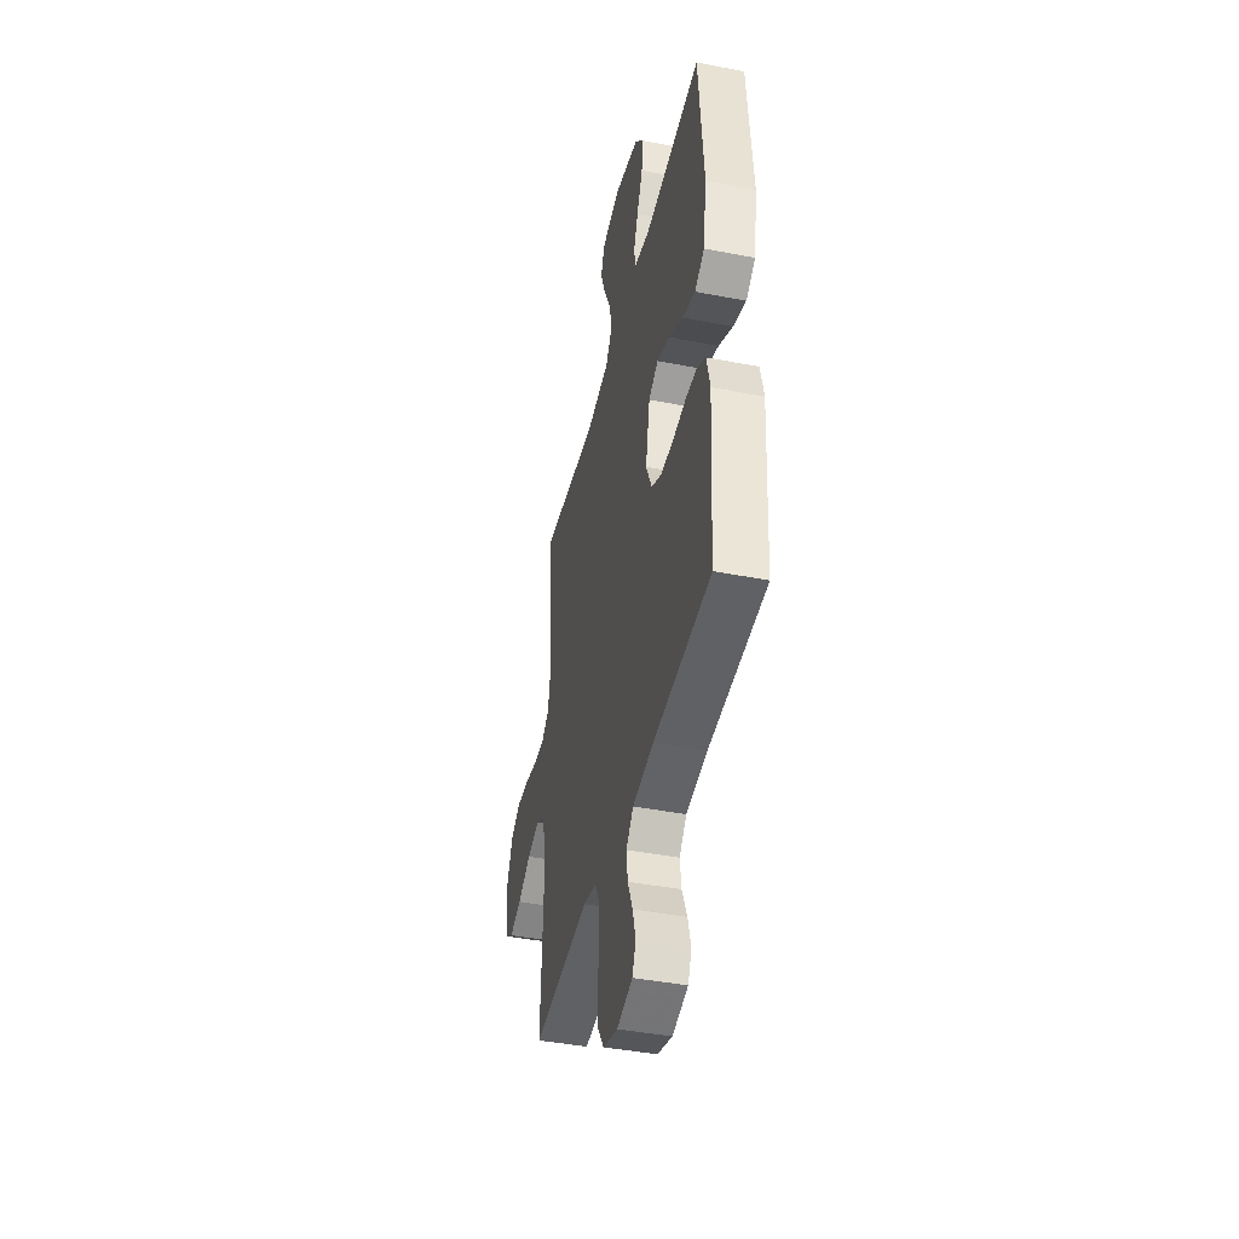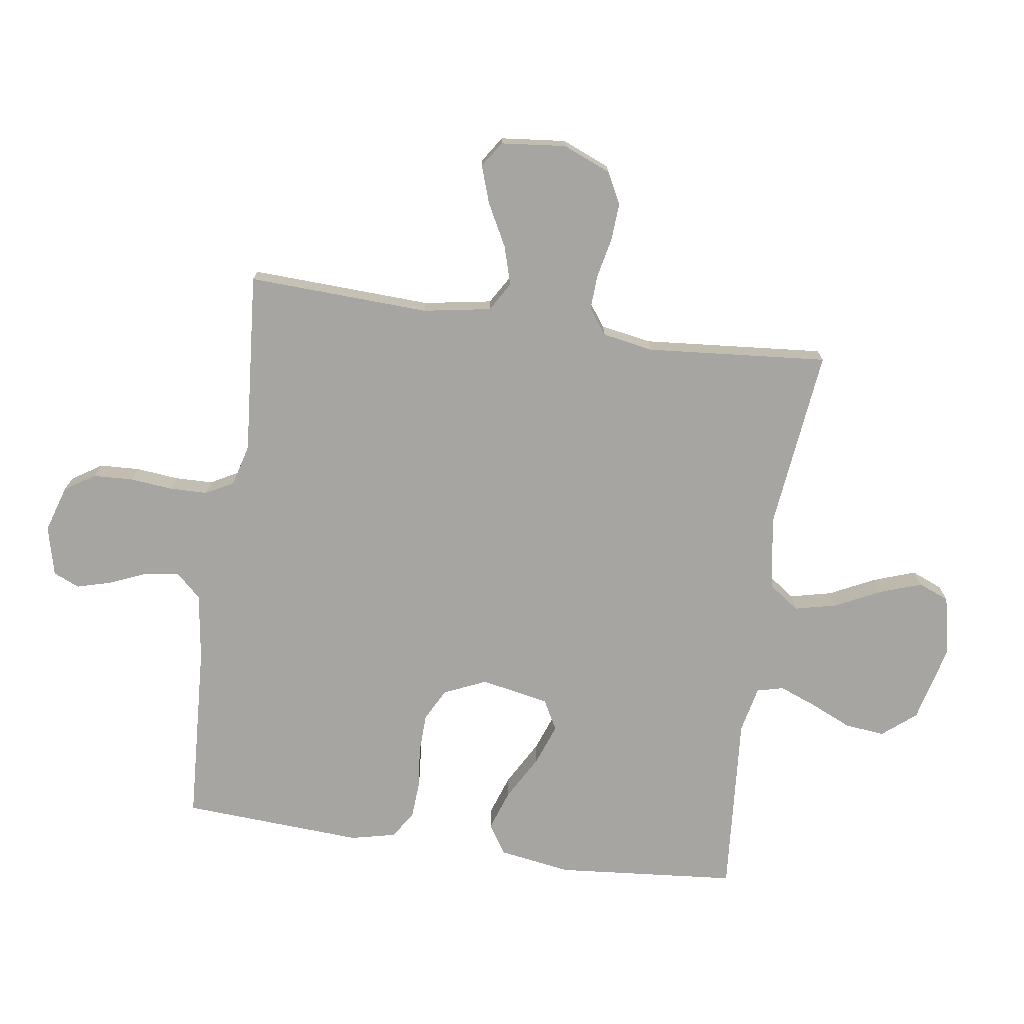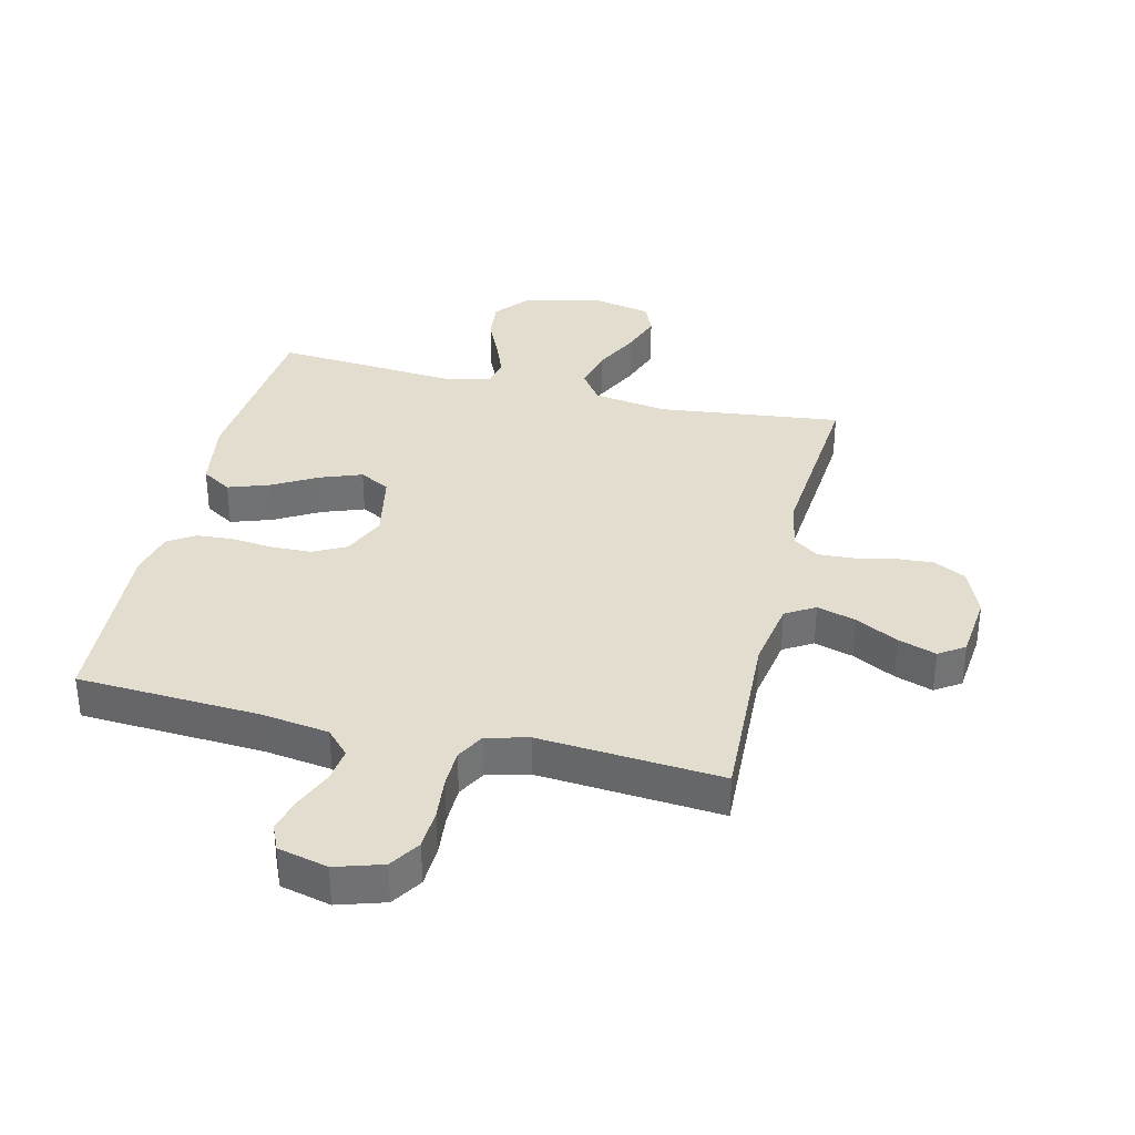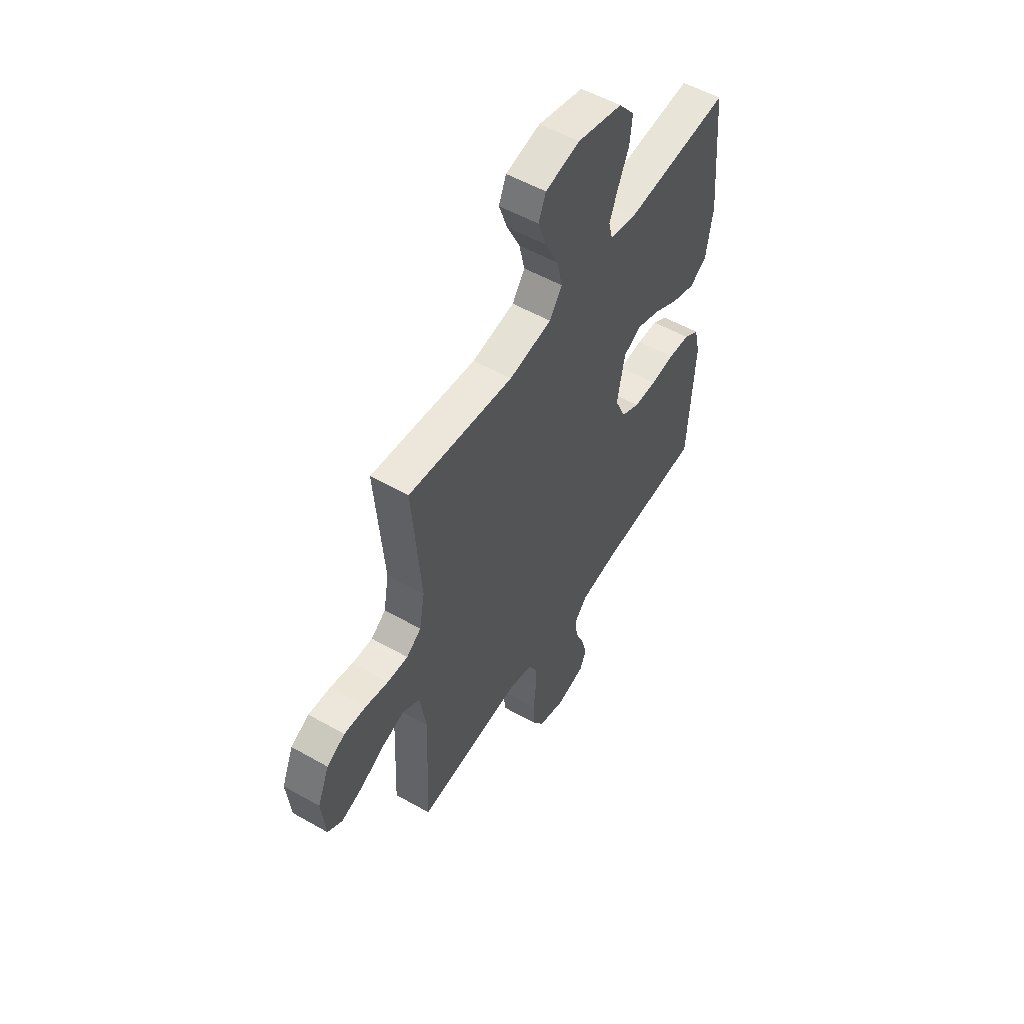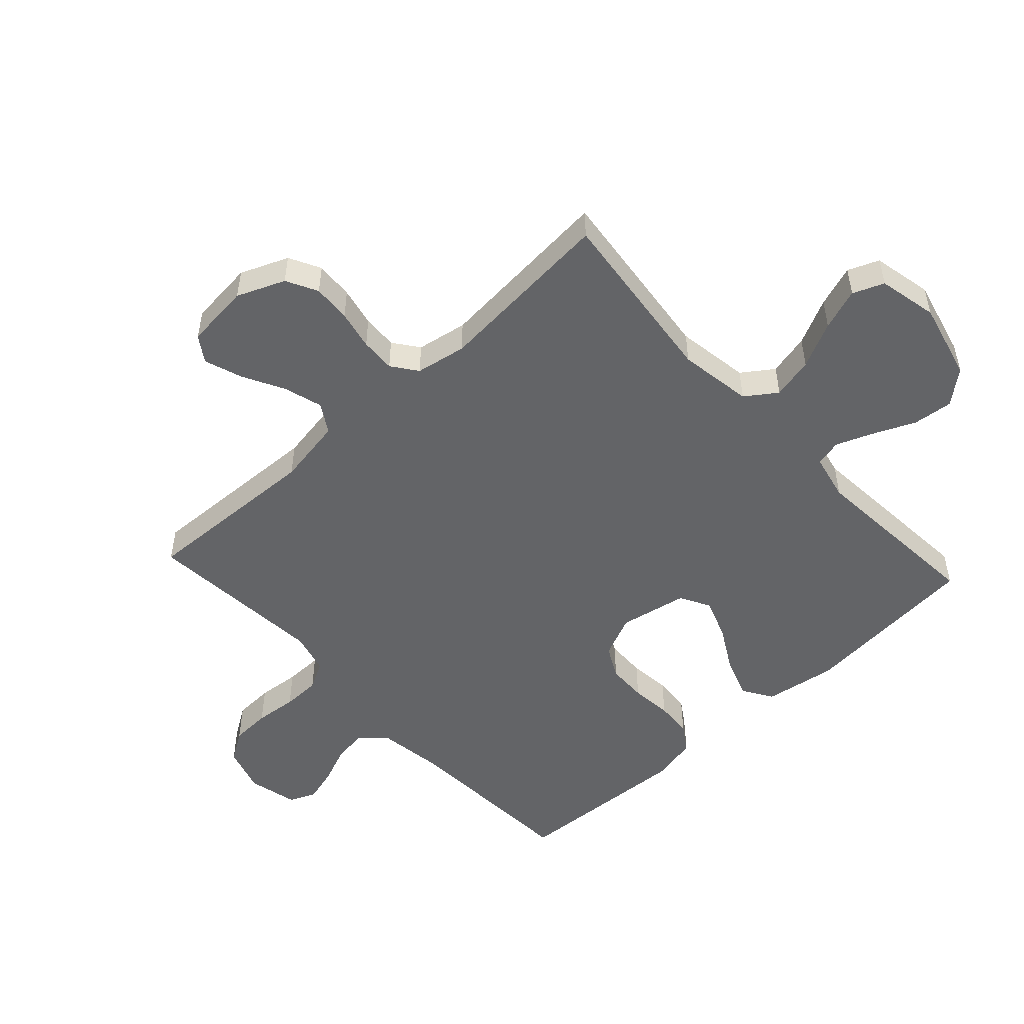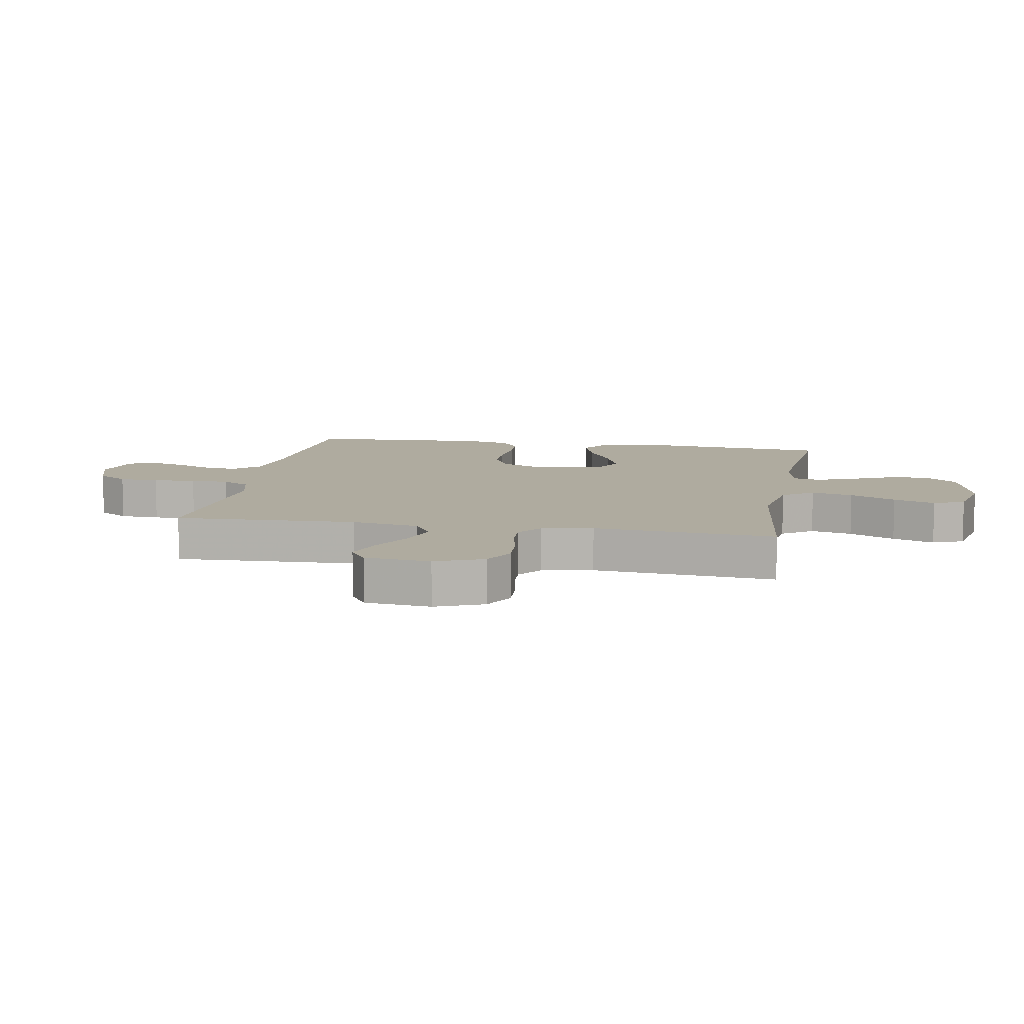
<metadata>
{"format":"obj","ext":"obj","renderer":"f3d","projection":"perspective","resolution":1024,"background":"white","views":[{"elev":-42.7,"azim":77.0,"up":"+Z"},{"elev":-73.7,"azim":-98.2,"up":"+Y"},{"elev":35.0,"azim":-166.5,"up":"+Y"},{"elev":54.1,"azim":-58.9,"up":"+Z"},{"elev":-51.2,"azim":-47.3,"up":"+Y"},{"elev":9.6,"azim":-79.8,"up":"+Y"}]}
</metadata>
<code>
v 0.5 0.07 0.5
v 0.526 0.07 0.2
v 0.507 0.07 0.081
v 0.458 0.07 0.05
v 0.391 0.07 0.073
v 0.317 0.07 0.115
v 0.249 0.07 0.14
v 0.199 0.07 0.113
v 0.177 0.07 0
v 0.208 0.07 -0.07
v 0.261 0.07 -0.098
v 0.327 0.07 -0.1
v 0.396 0.07 -0.093
v 0.457 0.07 -0.097
v 0.501 0.07 -0.126
v 0.518 0.07 -0.2
v 0.5 0.07 -0.5
v 0.2 0.07 -0.517
v 0.09 0.07 -0.533
v 0.052 0.07 -0.574
v 0.059 0.07 -0.63
v 0.085 0.07 -0.692
v 0.101 0.07 -0.75
v 0.082 0.07 -0.793
v 0 0.07 -0.813
v -0.077 0.07 -0.789
v -0.109 0.07 -0.739
v -0.112 0.07 -0.673
v -0.105 0.07 -0.603
v -0.106 0.07 -0.54
v -0.131 0.07 -0.494
v -0.2 0.07 -0.476
v -0.5 0.07 -0.5
v -0.487 0.07 -0.2
v -0.506 0.07 -0.088
v -0.554 0.07 -0.059
v -0.618 0.07 -0.078
v -0.688 0.07 -0.115
v -0.75 0.07 -0.136
v -0.792 0.07 -0.108
v -0.803 0.07 0
v -0.77 0.07 0.079
v -0.718 0.07 0.106
v -0.655 0.07 0.102
v -0.59 0.07 0.088
v -0.532 0.07 0.085
v -0.49 0.07 0.116
v -0.475 0.07 0.2
v -0.5 0.07 0.5
v -0.2 0.07 0.465
v -0.078 0.07 0.484
v -0.042 0.07 0.535
v -0.058 0.07 0.604
v -0.095 0.07 0.68
v -0.119 0.07 0.749
v -0.098 0.07 0.8
v 0 0.07 0.821
v 0.129 0.07 0.789
v 0.174 0.07 0.734
v 0.167 0.07 0.668
v 0.136 0.07 0.599
v 0.112 0.07 0.538
v 0.123 0.07 0.494
v 0.2 0.07 0.477
v 0.5 0 0.5
v 0.526 0 0.2
v 0.507 0 0.081
v 0.458 0 0.05
v 0.391 0 0.073
v 0.317 0 0.115
v 0.249 0 0.14
v 0.199 0 0.113
v 0.177 0 0
v 0.208 0 -0.07
v 0.261 0 -0.098
v 0.327 0 -0.1
v 0.396 0 -0.093
v 0.457 0 -0.097
v 0.501 0 -0.126
v 0.518 0 -0.2
v 0.5 0 -0.5
v 0.2 0 -0.517
v 0.09 0 -0.533
v 0.052 0 -0.574
v 0.059 0 -0.63
v 0.085 0 -0.692
v 0.101 0 -0.75
v 0.082 0 -0.793
v 0 0 -0.813
v -0.077 0 -0.789
v -0.109 0 -0.739
v -0.112 0 -0.673
v -0.105 0 -0.603
v -0.106 0 -0.54
v -0.131 0 -0.494
v -0.2 0 -0.476
v -0.5 0 -0.5
v -0.487 0 -0.2
v -0.506 0 -0.088
v -0.554 0 -0.059
v -0.618 0 -0.078
v -0.688 0 -0.115
v -0.75 0 -0.136
v -0.792 0 -0.108
v -0.803 0 0
v -0.77 0 0.079
v -0.718 0 0.106
v -0.655 0 0.102
v -0.59 0 0.088
v -0.532 0 0.085
v -0.49 0 0.116
v -0.475 0 0.2
v -0.5 0 0.5
v -0.2 0 0.465
v -0.078 0 0.484
v -0.042 0 0.535
v -0.058 0 0.604
v -0.095 0 0.68
v -0.119 0 0.749
v -0.098 0 0.8
v 0 0 0.821
v 0.129 0 0.789
v 0.174 0 0.734
v 0.167 0 0.668
v 0.136 0 0.599
v 0.112 0 0.538
v 0.123 0 0.494
v 0.2 0 0.477
f 59 60 61
f 58 59 61
f 57 58 61
f 56 57 61
f 55 56 61
f 54 55 61
f 53 54 61
f 52 53 61 62
f 51 52 62 63
f 48 49 50
f 51 63 64
f 50 51 64
f 48 50 64
f 47 48 64
f 43 44 45
f 42 43 45
f 41 42 45
f 40 41 45
f 39 40 45
f 38 39 45
f 37 38 45
f 36 37 45 46
f 47 64 1
f 46 47 1
f 36 46 1
f 35 36 1
f 27 28 29
f 26 27 29
f 25 26 29
f 24 25 29
f 23 24 29
f 22 23 29
f 21 22 29
f 20 21 29 30
f 19 20 30 31
f 16 17 18
f 15 16 18
f 14 15 18
f 13 14 18
f 12 13 18
f 19 31 32
f 18 19 32
f 12 18 32
f 11 12 32
f 4 5 6
f 3 4 6
f 2 3 6
f 1 2 6
f 1 6 7
f 1 7 8
f 35 1 8
f 34 35 8
f 32 33 34
f 11 32 34
f 10 11 34
f 34 8 9
f 9 10 34
f 125 124 123
f 125 123 122
f 125 122 121
f 125 121 120
f 125 120 119
f 125 119 118
f 125 118 117
f 126 125 117 116
f 127 126 116 115
f 114 113 112
f 128 127 115
f 128 115 114
f 128 114 112
f 128 112 111
f 109 108 107
f 109 107 106
f 109 106 105
f 109 105 104
f 109 104 103
f 109 103 102
f 109 102 101
f 110 109 101 100
f 65 128 111
f 65 111 110
f 65 110 100
f 65 100 99
f 93 92 91
f 93 91 90
f 93 90 89
f 93 89 88
f 93 88 87
f 93 87 86
f 93 86 85
f 94 93 85 84
f 95 94 84 83
f 82 81 80
f 82 80 79
f 82 79 78
f 82 78 77
f 82 77 76
f 96 95 83
f 96 83 82
f 96 82 76
f 96 76 75
f 70 69 68
f 70 68 67
f 70 67 66
f 70 66 65
f 71 70 65
f 72 71 65
f 72 65 99
f 72 99 98
f 98 97 96
f 98 96 75
f 98 75 74
f 73 72 98
f 98 74 73
f 1 65 66 2
f 2 66 67 3
f 3 67 68 4
f 4 68 69 5
f 5 69 70 6
f 6 70 71 7
f 7 71 72 8
f 8 72 73 9
f 9 73 74 10
f 10 74 75 11
f 11 75 76 12
f 12 76 77 13
f 13 77 78 14
f 14 78 79 15
f 15 79 80 16
f 16 80 81 17
f 17 81 82 18
f 18 82 83 19
f 19 83 84 20
f 20 84 85 21
f 21 85 86 22
f 22 86 87 23
f 23 87 88 24
f 24 88 89 25
f 25 89 90 26
f 26 90 91 27
f 27 91 92 28
f 28 92 93 29
f 29 93 94 30
f 30 94 95 31
f 31 95 96 32
f 32 96 97 33
f 33 97 98 34
f 34 98 99 35
f 35 99 100 36
f 36 100 101 37
f 37 101 102 38
f 38 102 103 39
f 39 103 104 40
f 40 104 105 41
f 41 105 106 42
f 42 106 107 43
f 43 107 108 44
f 44 108 109 45
f 45 109 110 46
f 46 110 111 47
f 47 111 112 48
f 48 112 113 49
f 49 113 114 50
f 50 114 115 51
f 51 115 116 52
f 52 116 117 53
f 53 117 118 54
f 54 118 119 55
f 55 119 120 56
f 56 120 121 57
f 57 121 122 58
f 58 122 123 59
f 59 123 124 60
f 60 124 125 61
f 61 125 126 62
f 62 126 127 63
f 63 127 128 64
f 64 128 65 1

</code>
